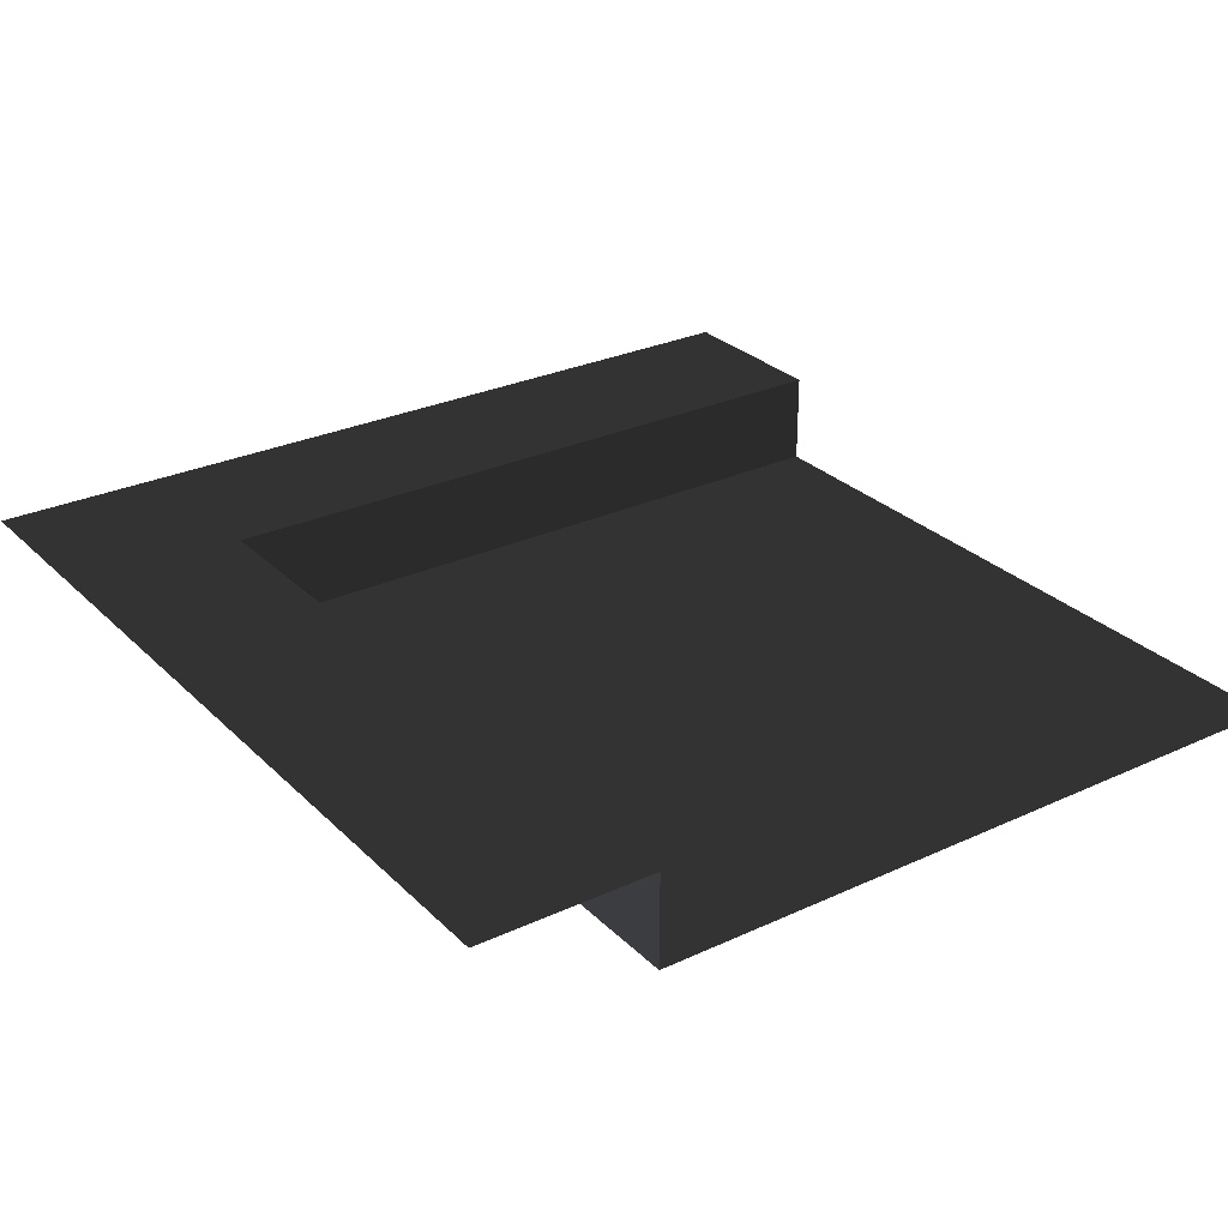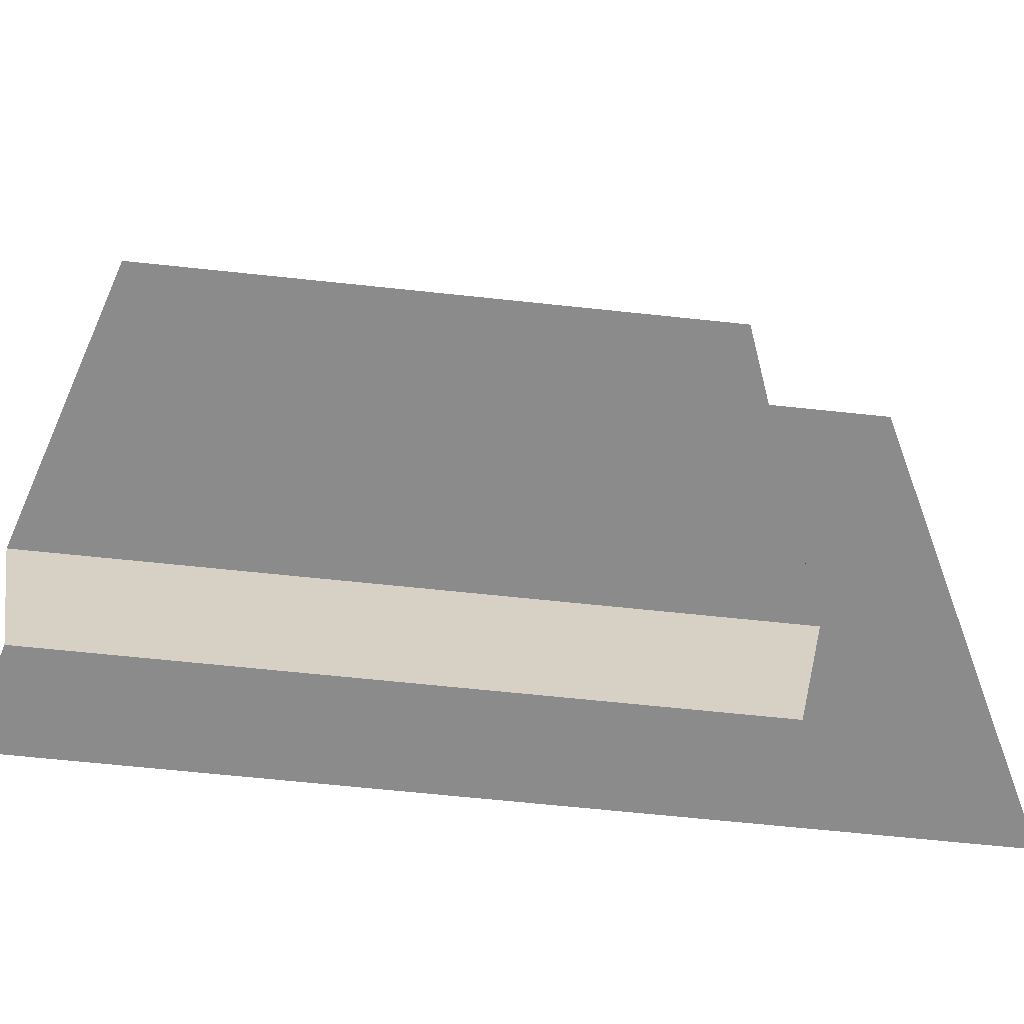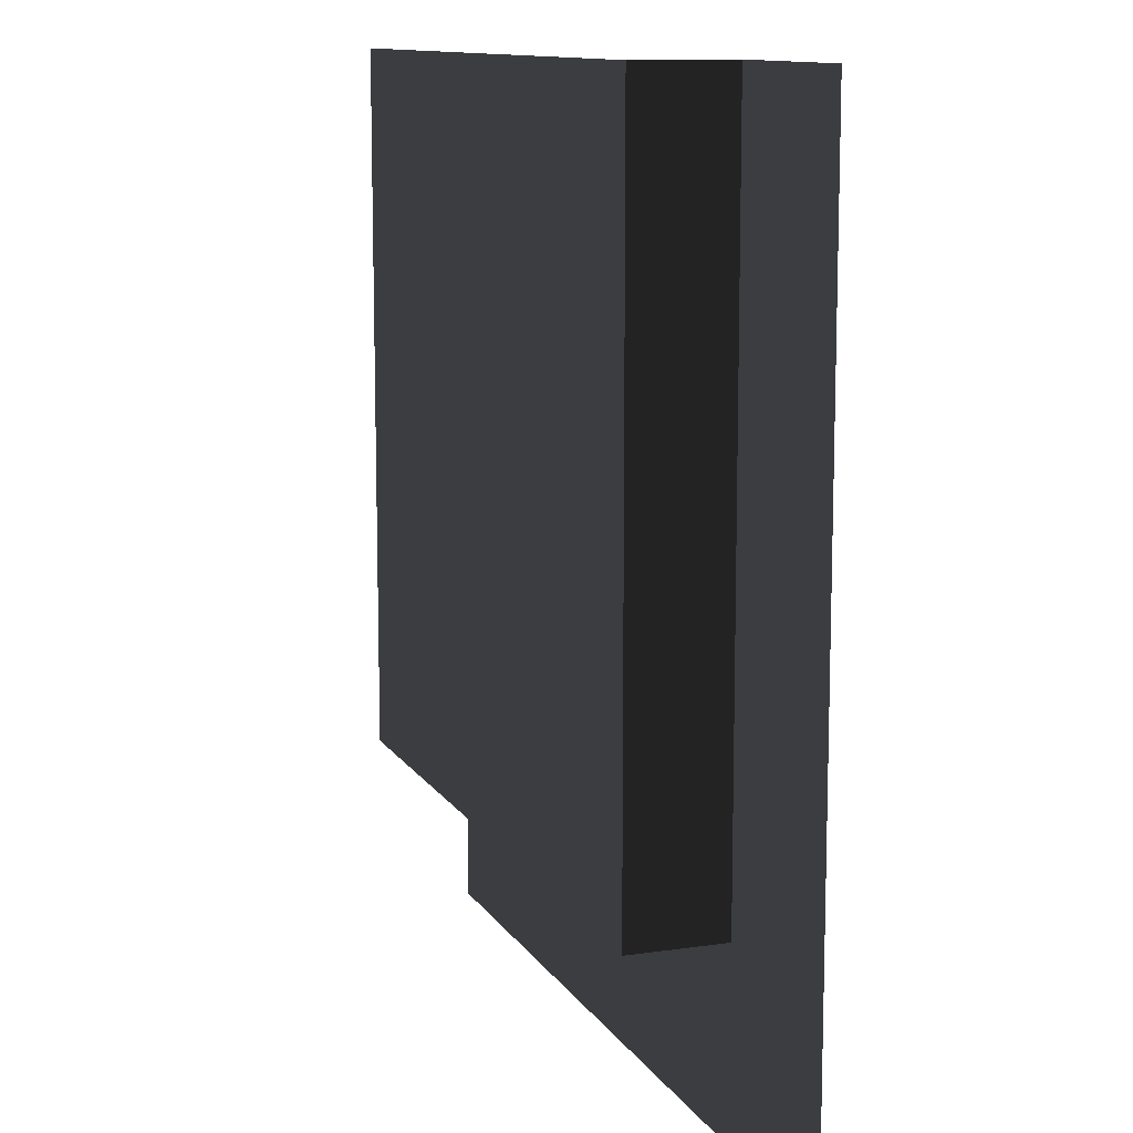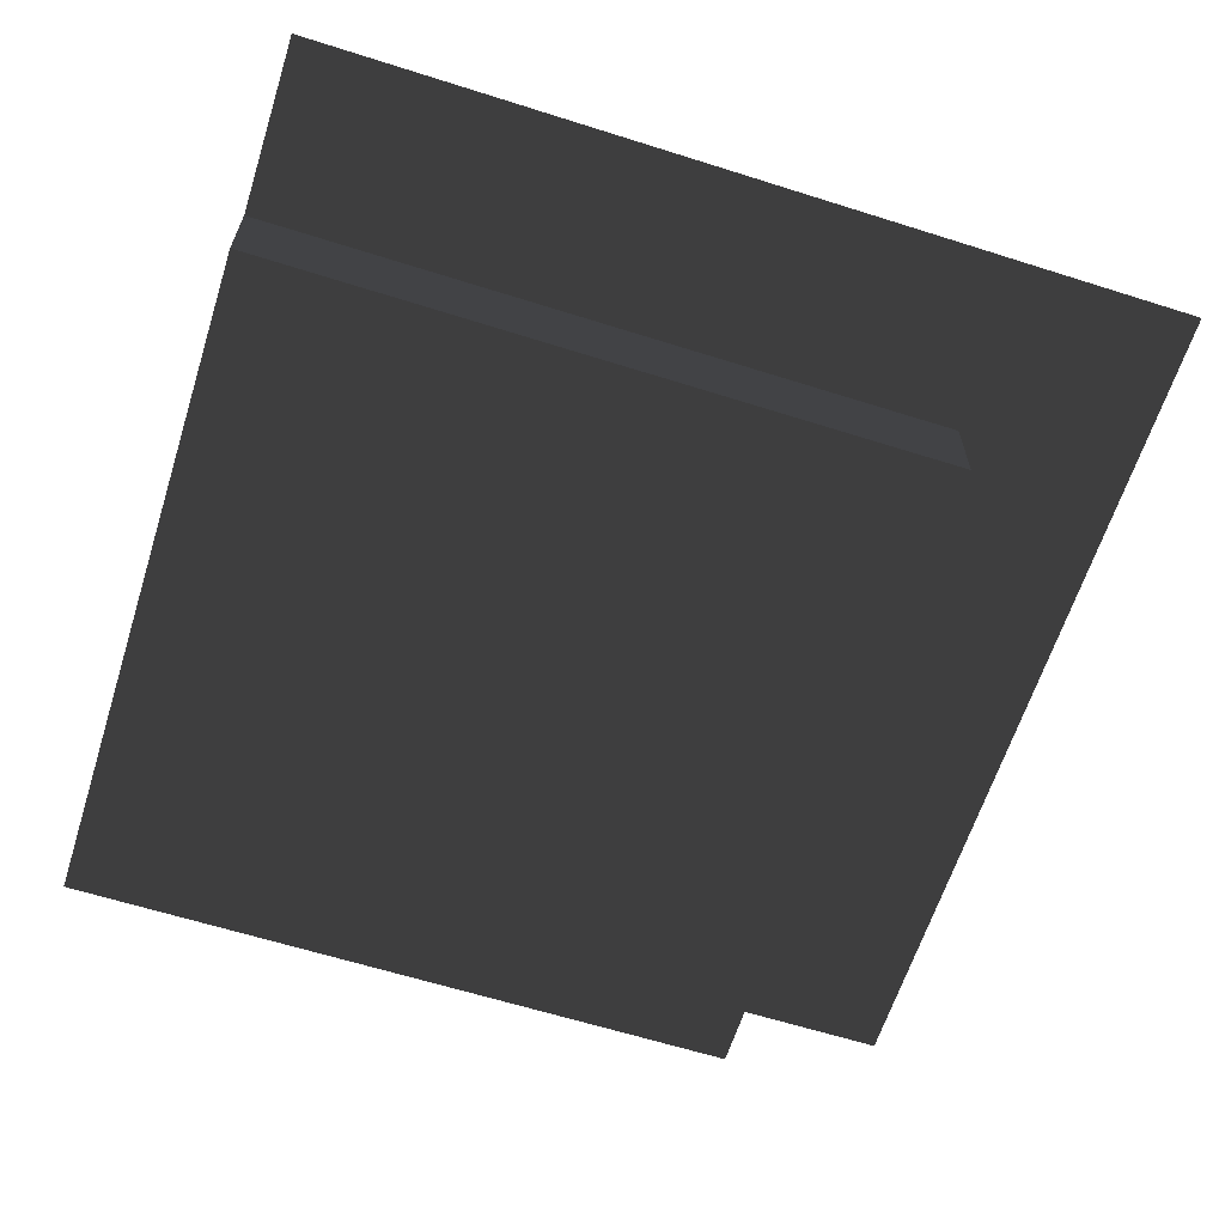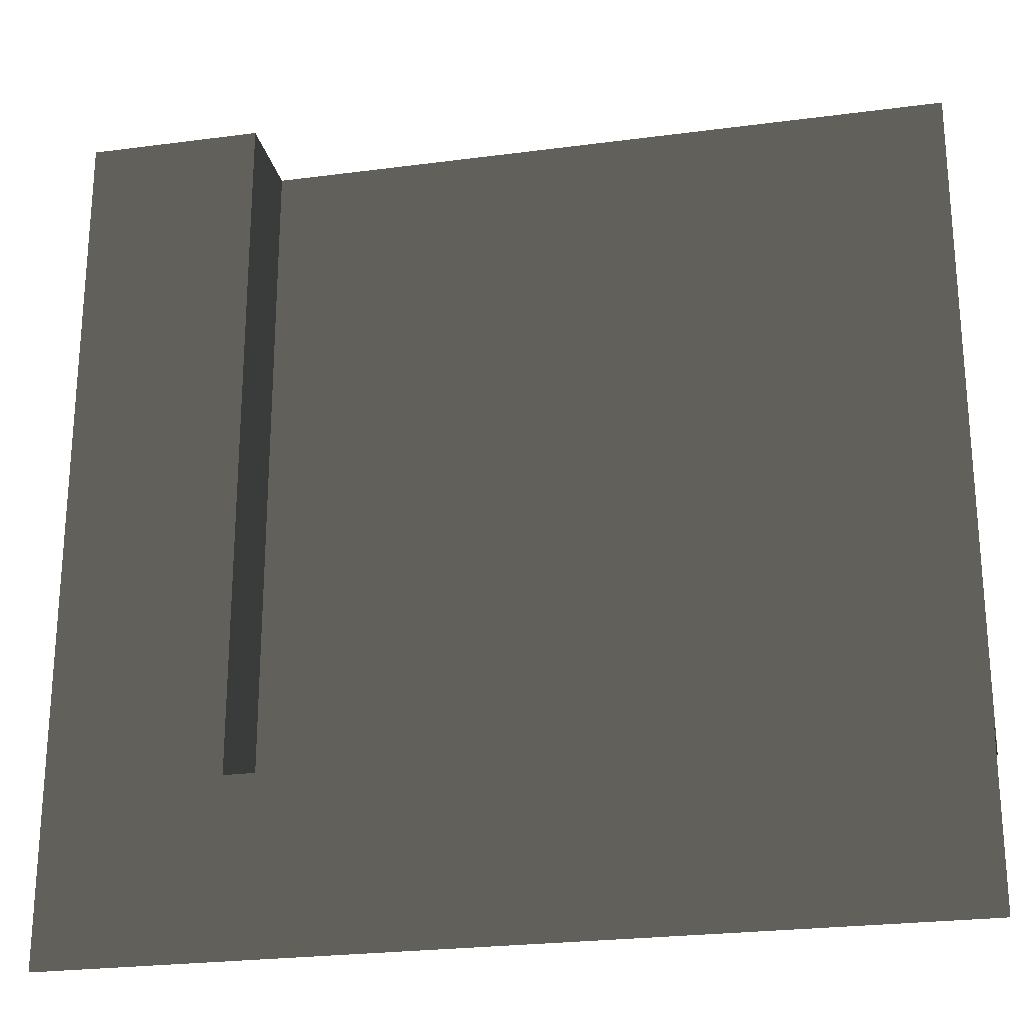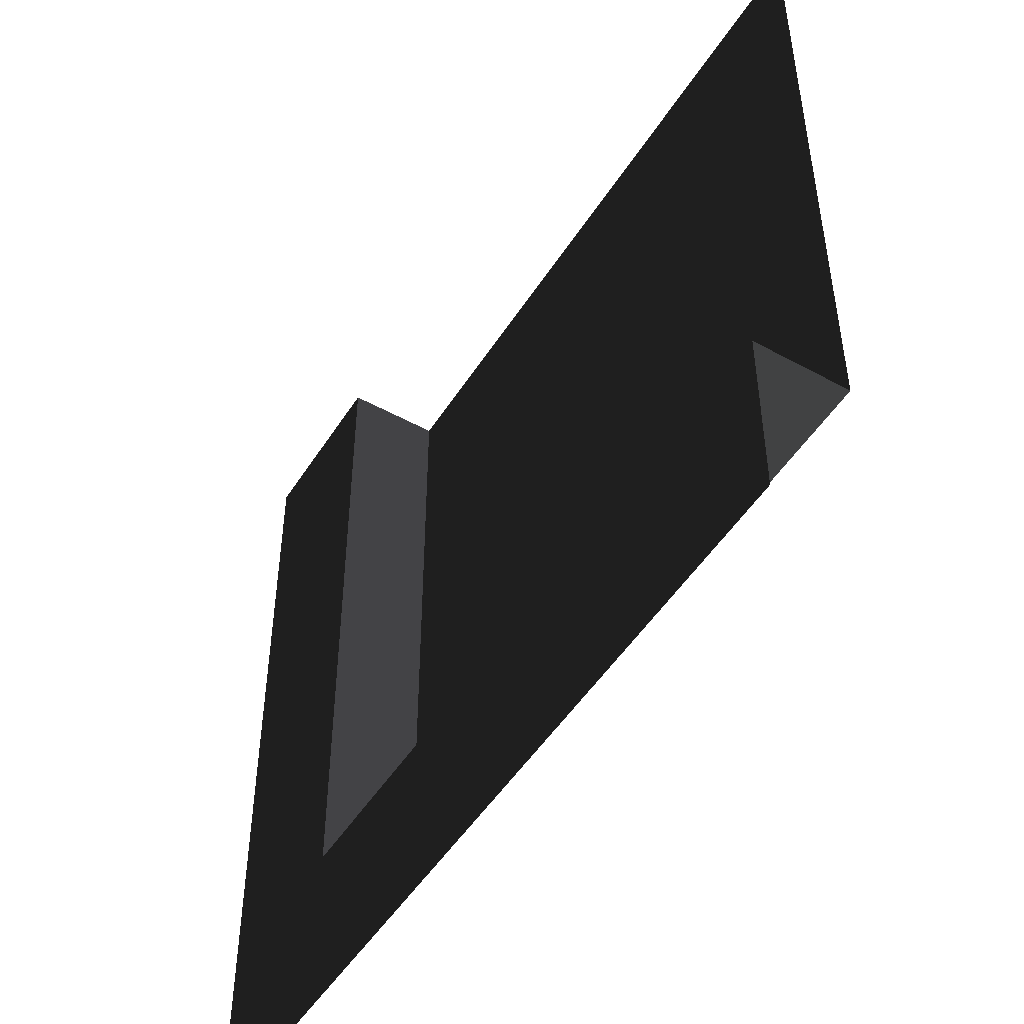
<metadata>
{"format":"obj","ext":"obj","renderer":"f3d","projection":"perspective","resolution":1024,"background":"white","views":[{"elev":28.3,"azim":55.0,"up":"+Z"},{"elev":-63.9,"azim":173.8,"up":"+Y"},{"elev":11.4,"azim":-109.7,"up":"+Y"},{"elev":-63.3,"azim":-107.7,"up":"+Z"},{"elev":-24.7,"azim":12.2,"up":"+Y"},{"elev":-49.6,"azim":58.7,"up":"+Y"}]}
</metadata>
<code>
v 31.5 157.5 -16.97
v 157.5 31.5 -16.97
v 31.5 31.49 -16.97
v 157.5 157.5 -16.97
v 31.5 31.49 4.194e-06
v -0.0005189 157.5 -1.658e-05
v 31.5 157.5 -1.658e-05
v 7.509e-05 -0.001553 -2.068e-10
v 157.5 -0.0009588 3.755e-05
v 157.5 31.5 4.174e-05
v 31.5 157.5 -1.658e-05
v 31.5 31.49 -16.97
v 31.5 31.49 4.194e-06
v 31.5 157.5 -16.97
v 31.5 31.49 4.194e-06
v 157.5 31.5 -16.97
v 157.5 31.5 4.174e-05
v 31.5 31.49 -16.97
g Roof_CornerPart_6688_195
f 1 3 2
f 2 4 1
f 5 7 6
f 6 8 5
f 5 8 9
f 9 10 5
f 11 13 12
f 12 14 11
f 15 17 16
f 16 18 15

</code>
